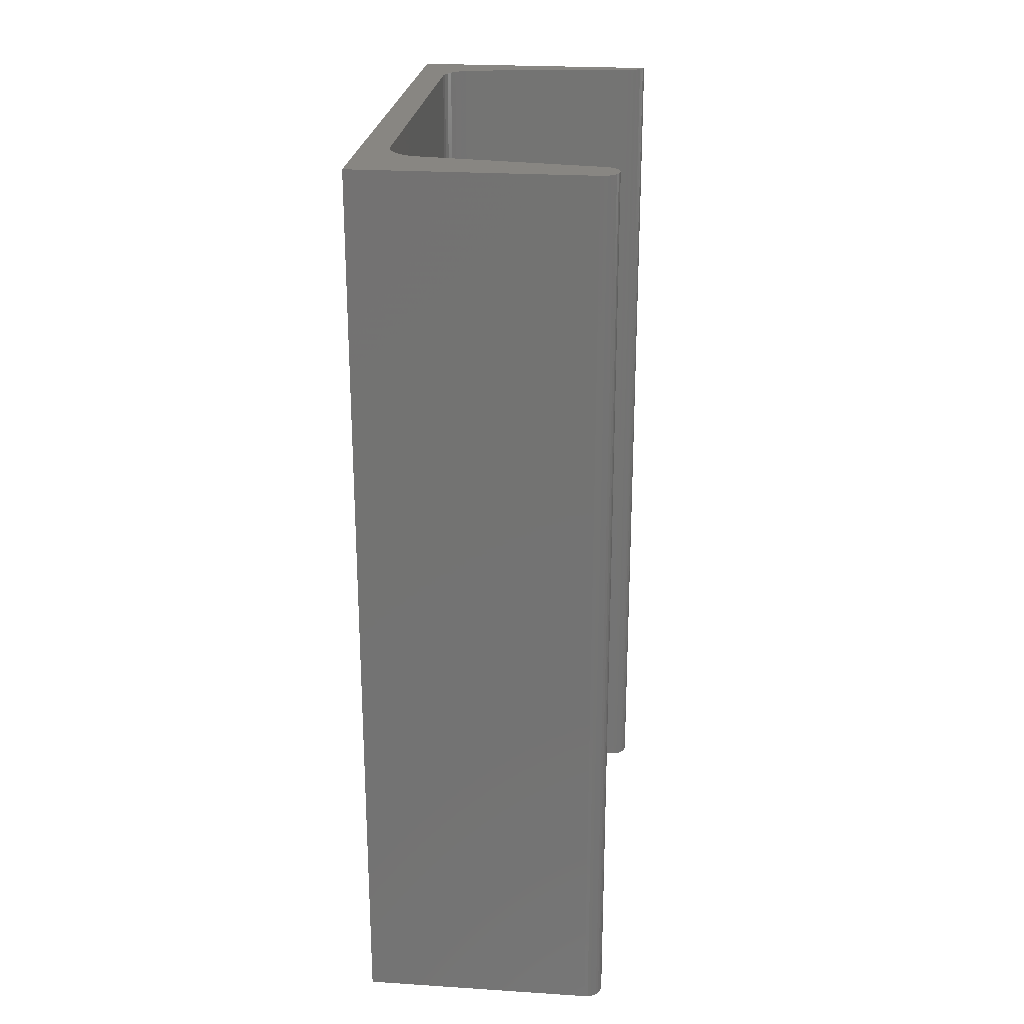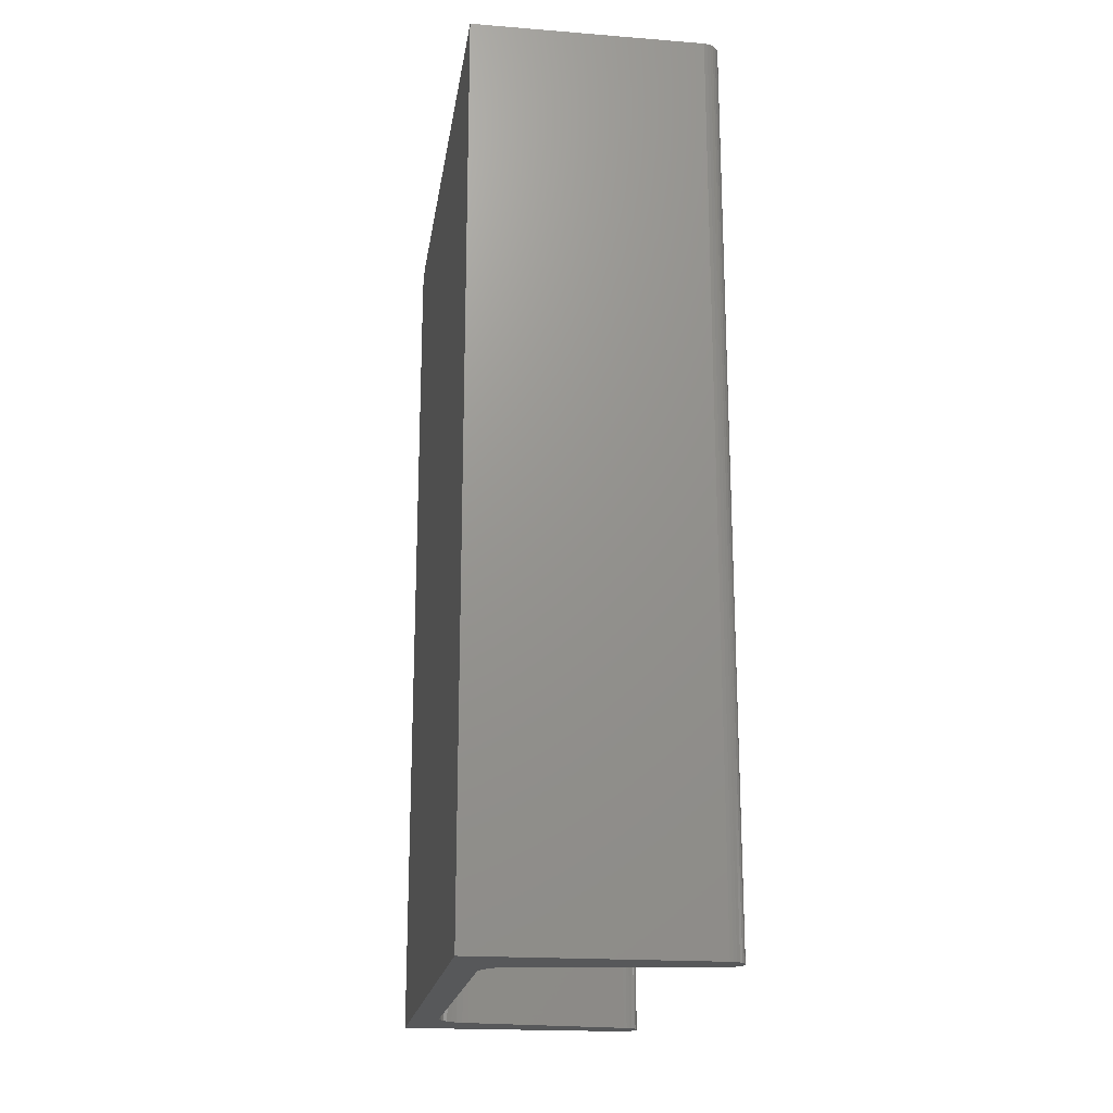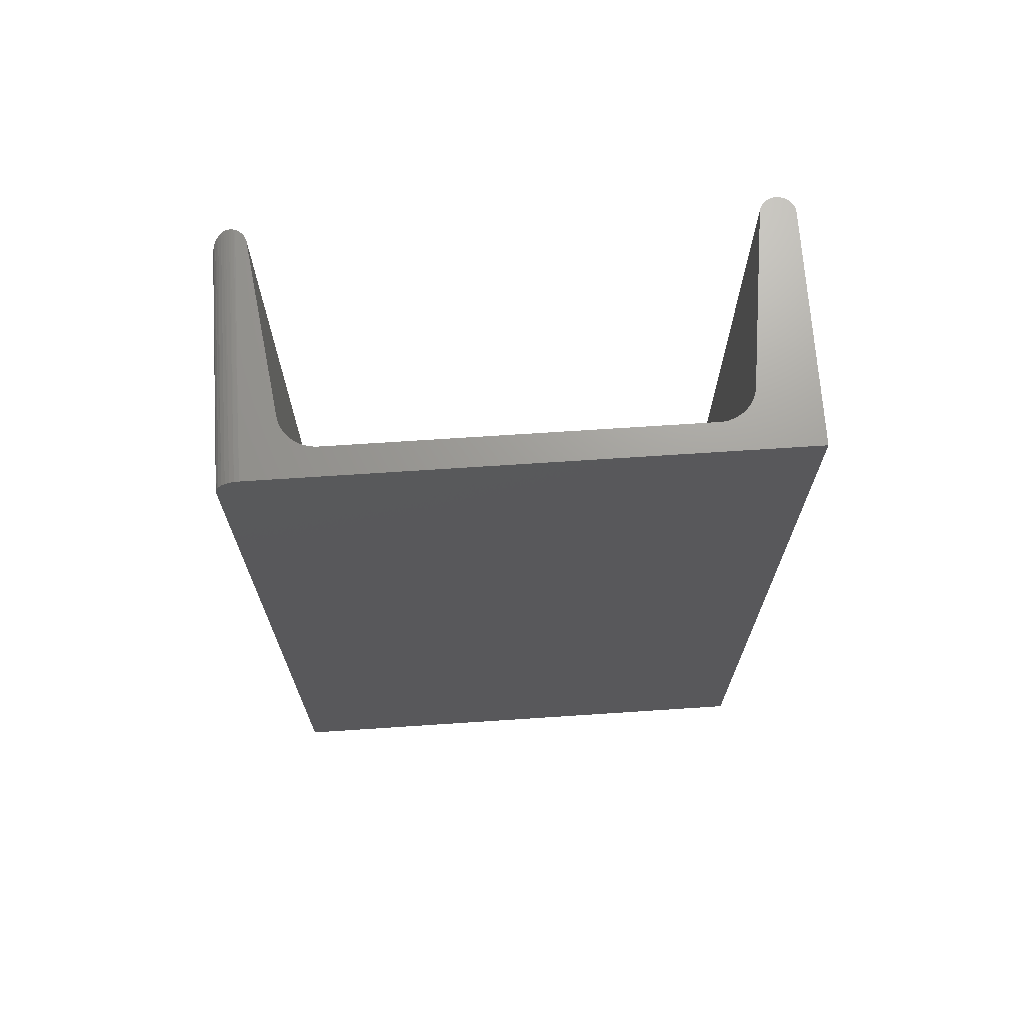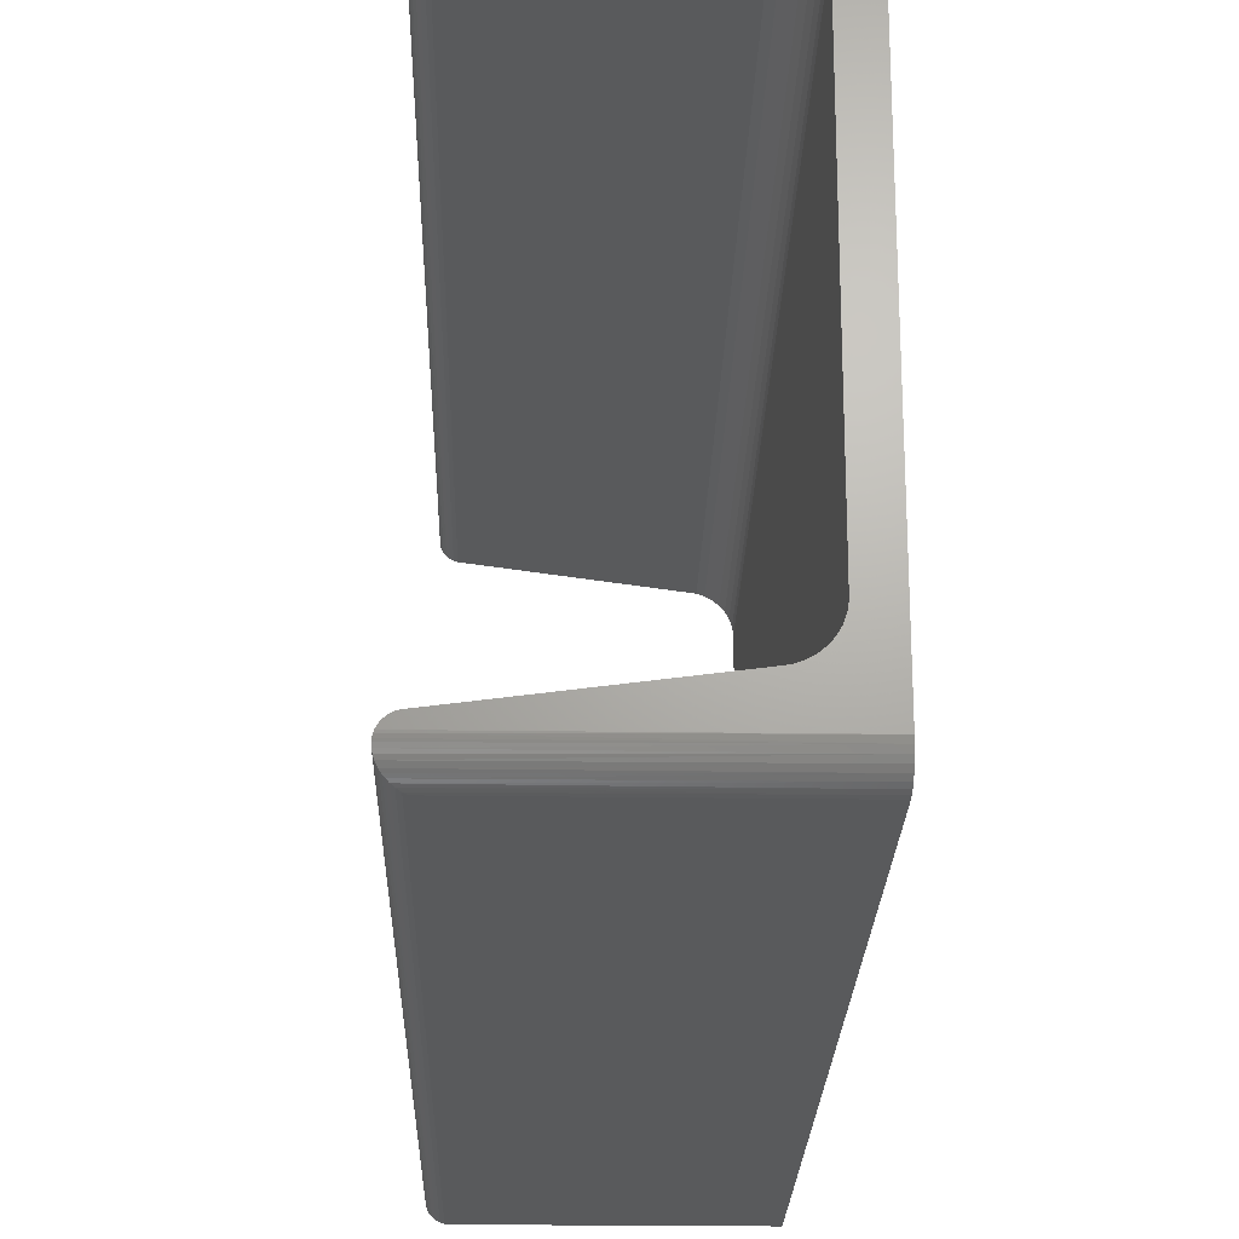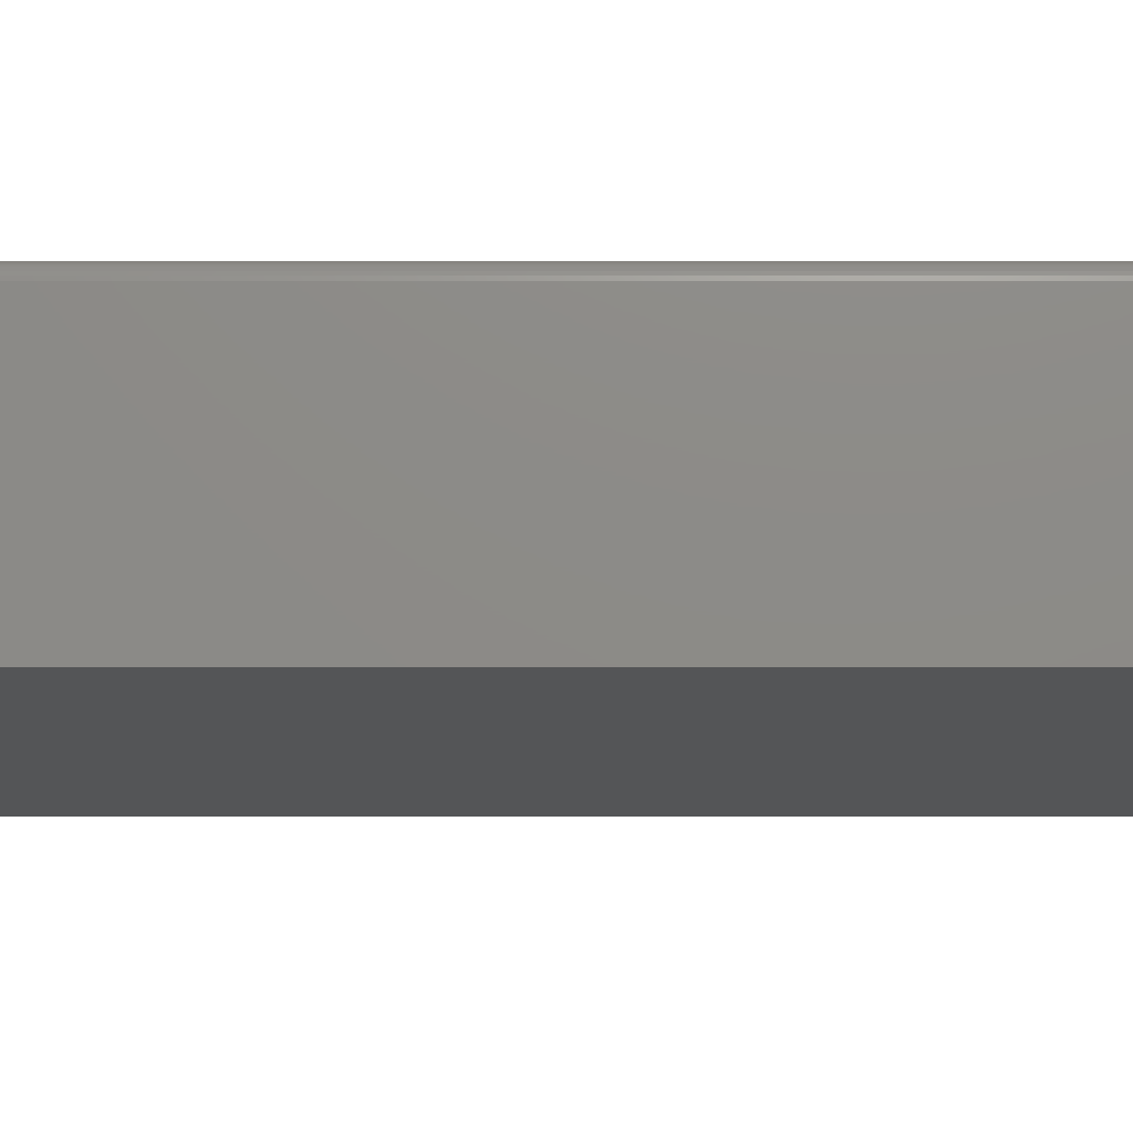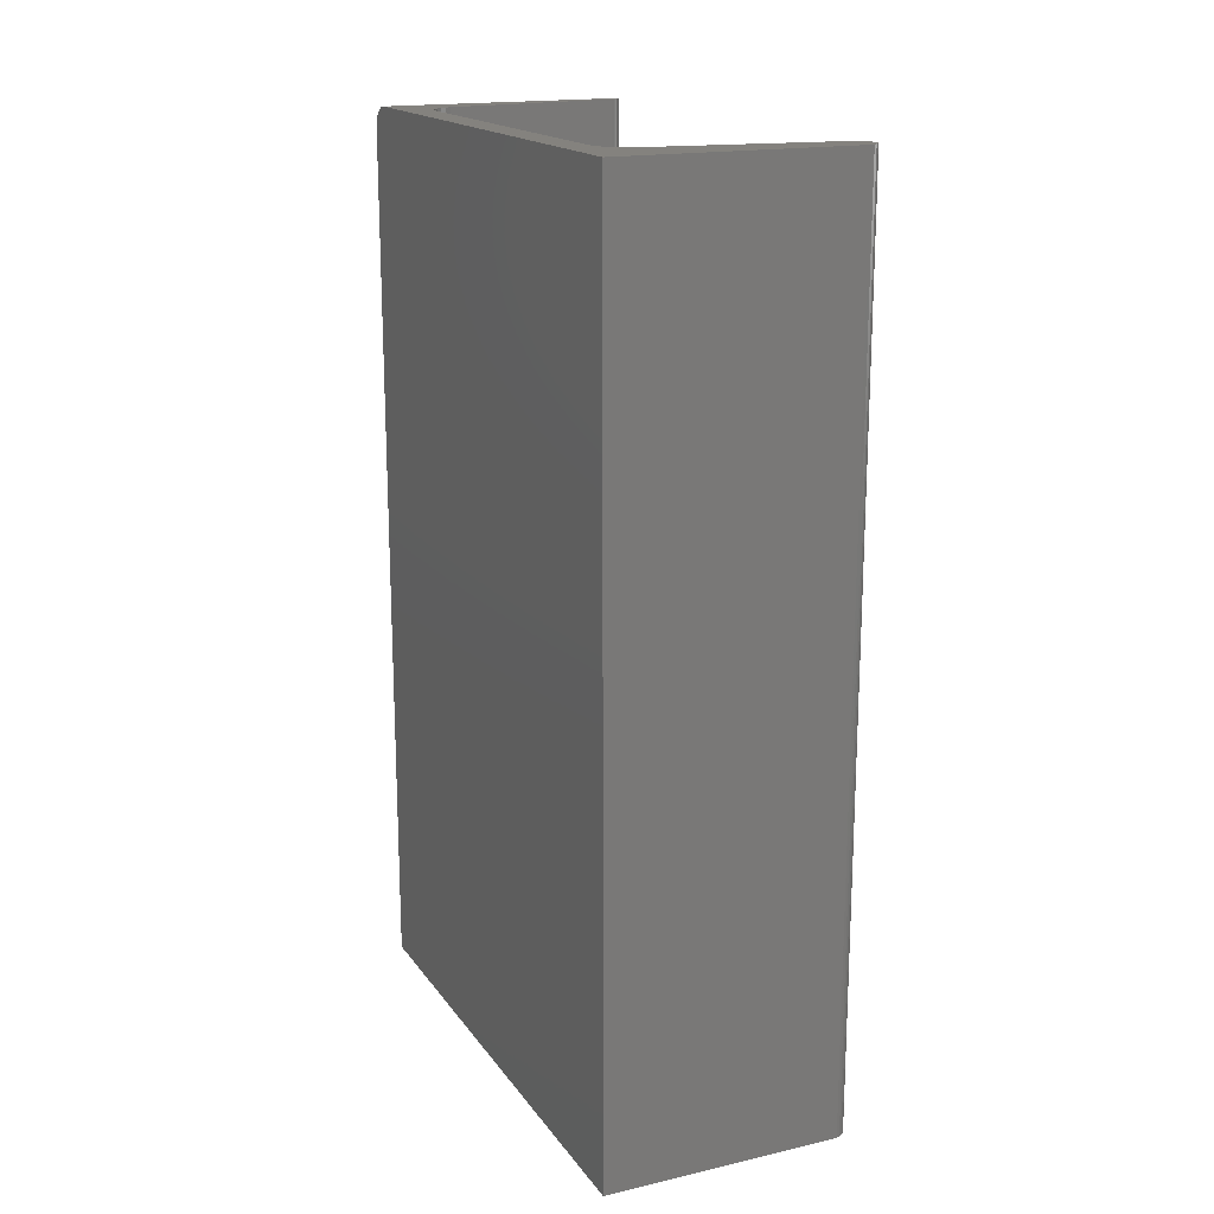
<metadata>
{"format":"stl","ext":"stl","renderer":"f3d","projection":"perspective","resolution":1024,"background":"white","views":[{"elev":23.9,"azim":6.1,"up":"+Y"},{"elev":-19.4,"azim":-8.4,"up":"+Y"},{"elev":69.4,"azim":-93.8,"up":"+Y"},{"elev":-22.9,"azim":178.6,"up":"+Z"},{"elev":76.3,"azim":-90.0,"up":"+Z"},{"elev":17.4,"azim":-24.2,"up":"+Y"}]}
</metadata>
<code>
# stl→obj: 125 verts, 246 faces
v -0.09596 0.75 -0.4098
v -0.09379 0.75 -0.4141
v -0.1201 0.75 -0.4141
v -0.1145 0.75 0.4448
v -0.1092 0.75 0.4432
v -0.1201 0.75 0.4453
v -0.5078 0.75 0.4453
v -0.1043 0.75 0.4405
v -0.1 0.75 0.437
v -0.09648 0.75 0.4327
v -0.09385 0.75 0.4278
v -0.09224 0.75 0.4225
v -0.09169 0.75 0.4169
v -0.09224 0.75 0.4114
v -0.09385 0.75 0.4061
v -0.09648 0.75 0.4012
v -0.1 0.75 0.3969
v -0.1043 0.75 0.3934
v -0.1092 0.75 0.3907
v -0.1145 0.75 0.3891
v -0.1201 0.75 0.3886
v -0.4038 0.75 0.3507
v -0.4146 0.75 0.3491
v -0.425 0.75 0.3455
v -0.4345 0.75 0.3401
v -0.4429 0.75 0.3331
v -0.4499 0.75 0.3247
v -0.4553 0.75 0.3152
v -0.4589 0.75 0.3048
v -0.4605 0.75 0.294
v -0.4605 0.75 0.0008224
v -0.5078 0.75 0.0008224
v -0.5078 0.75 -0.4141
v -0.4605 0.75 -0.3018
v -0.4589 0.75 -0.3126
v -0.4553 0.75 -0.323
v -0.4499 0.75 -0.3325
v -0.4429 0.75 -0.3409
v -0.4345 0.75 -0.3479
v -0.425 0.75 -0.3533
v -0.4146 0.75 -0.3569
v -0.4038 0.75 -0.3586
v -0.1201 0.75 -0.3964
v -0.1153 0.75 -0.3968
v -0.1106 0.75 -0.398
v -0.1063 0.75 -0.4
v -0.1023 0.75 -0.4026
v -0.09883 0.75 -0.4059
v -0.5078 0.747 -0.429
v -0.5078 0.7492 -0.4217
v -0.5078 0.7386 -0.4417
v -0.5078 0.7326 -0.4465
v -0.5078 0.7259 -0.4502
v -0.5078 -0.75 0.0008224
v -0.5078 0.7186 -0.4524
v -0.5078 0.7109 -0.4531
v -0.5078 -0.75 -0.4531
v -0.5078 0.7434 -0.4358
v -0.1201 -0.75 -0.4531
v -0.1149 0.717 -0.4526
v -0.1145 -0.75 -0.4526
v -0.1201 0.7109 -0.4531
v -0.1092 -0.75 -0.3985
v -0.1043 -0.75 -0.4012
v -0.1 -0.75 -0.4047
v -0.09648 -0.75 -0.409
v -0.09385 -0.75 -0.4139
v -0.0929 0.7499 -0.4166
v -0.09224 -0.75 -0.4192
v -0.09199 0.7494 -0.4207
v -0.09171 0.7488 -0.4237
v -0.09169 -0.75 -0.4248
v -0.0919 0.7474 -0.4282
v -0.09224 -0.75 -0.4303
v -0.09276 0.7454 -0.4325
v -0.09385 -0.75 -0.4356
v -0.09423 0.7429 -0.4365
v -0.09648 -0.75 -0.4405
v -0.09705 0.7389 -0.4413
v -0.1 -0.75 -0.4448
v -0.09965 0.7355 -0.4445
v -0.1025 0.7318 -0.4471
v -0.1043 -0.75 -0.4483
v -0.1061 0.7275 -0.4494
v -0.1092 -0.75 -0.451
v -0.1098 0.7231 -0.4512
v -0.1201 -0.75 -0.3964
v -0.1145 -0.75 -0.3969
v -0.1201 -0.75 0.4453
v -0.1092 -0.75 0.4432
v -0.1145 -0.75 0.4448
v -0.5078 -0.75 0.4453
v -0.4605 -0.75 0.0008224
v -0.4605 -0.75 0.294
v -0.4589 -0.75 0.3048
v -0.4553 -0.75 0.3152
v -0.4499 -0.75 0.3247
v -0.4429 -0.75 0.3331
v -0.4345 -0.75 0.3401
v -0.425 -0.75 0.3455
v -0.4146 -0.75 0.3491
v -0.4038 -0.75 0.3507
v -0.1201 -0.75 0.3886
v -0.1145 -0.75 0.3891
v -0.1092 -0.75 0.3907
v -0.1043 -0.75 0.3934
v -0.1 -0.75 0.3969
v -0.09648 -0.75 0.4012
v -0.09385 -0.75 0.4061
v -0.09224 -0.75 0.4114
v -0.09169 -0.75 0.4169
v -0.09224 -0.75 0.4225
v -0.09385 -0.75 0.4278
v -0.09648 -0.75 0.4327
v -0.1 -0.75 0.437
v -0.1043 -0.75 0.4405
v -0.4038 -0.75 -0.3586
v -0.4146 -0.75 -0.3569
v -0.425 -0.75 -0.3533
v -0.4345 -0.75 -0.3479
v -0.4429 -0.75 -0.3409
v -0.4499 -0.75 -0.3325
v -0.4553 -0.75 -0.323
v -0.4589 -0.75 -0.3126
v -0.4605 -0.75 -0.3018
f 1 2 3
f 4 5 6
f 7 6 5
f 7 5 8
f 7 8 9
f 7 9 10
f 7 10 11
f 7 11 12
f 7 12 13
f 7 13 14
f 7 14 15
f 7 15 16
f 7 16 17
f 7 17 18
f 7 18 19
f 7 19 20
f 7 20 21
f 7 21 22
f 7 22 23
f 7 23 24
f 7 24 25
f 7 25 26
f 7 26 27
f 7 27 28
f 7 28 29
f 7 29 30
f 7 30 31
f 7 31 32
f 33 32 31
f 33 31 34
f 33 34 35
f 33 35 36
f 33 36 37
f 33 37 38
f 33 38 39
f 33 39 40
f 33 40 41
f 33 41 42
f 33 42 43
f 33 43 44
f 33 44 45
f 33 45 46
f 33 46 47
f 33 47 48
f 33 48 1
f 33 1 3
f 33 49 32
f 33 50 49
f 51 52 53
f 54 32 55
f 54 55 56
f 54 56 57
f 55 32 49
f 55 49 58
f 55 58 51
f 55 51 53
f 59 60 61
f 59 62 60
f 63 64 46
f 47 46 64
f 64 65 47
f 47 65 48
f 48 65 66
f 2 67 68
f 67 69 68
f 68 69 70
f 71 70 69
f 69 72 71
f 73 71 72
f 72 74 73
f 75 73 74
f 74 76 75
f 75 76 77
f 77 76 78
f 77 78 79
f 79 78 80
f 79 80 81
f 82 81 80
f 80 83 82
f 82 83 84
f 84 83 85
f 84 85 86
f 86 85 61
f 86 61 60
f 43 87 44
f 44 87 88
f 44 88 45
f 45 88 63
f 45 63 46
f 67 2 66
f 66 2 1
f 66 1 48
f 56 62 57
f 57 62 59
f 62 55 60
f 62 56 55
f 33 68 50
f 33 3 68
f 2 68 3
f 50 68 70
f 50 70 71
f 50 71 73
f 50 73 49
f 49 73 75
f 49 75 77
f 49 77 58
f 58 77 79
f 58 79 51
f 51 79 81
f 51 81 82
f 51 82 52
f 52 82 84
f 52 84 53
f 53 84 86
f 53 86 55
f 86 60 55
f 59 85 57
f 59 61 85
f 89 90 91
f 78 76 83
f 83 80 78
f 92 54 93
f 92 93 94
f 92 94 95
f 92 95 96
f 92 96 97
f 92 97 98
f 92 98 99
f 92 99 100
f 92 100 101
f 92 101 102
f 92 102 103
f 92 103 104
f 92 104 105
f 92 105 106
f 92 106 107
f 92 107 108
f 92 108 109
f 92 109 110
f 92 110 111
f 92 111 112
f 92 112 113
f 92 113 114
f 92 114 115
f 92 115 116
f 92 116 90
f 92 90 89
f 57 74 72
f 57 72 69
f 57 69 67
f 57 67 66
f 57 66 65
f 57 65 64
f 57 64 63
f 57 63 88
f 57 88 87
f 57 87 117
f 57 117 118
f 57 118 119
f 57 119 120
f 57 120 121
f 57 121 122
f 57 122 123
f 57 123 124
f 57 124 125
f 57 125 93
f 57 93 54
f 74 57 85
f 74 85 83
f 74 83 76
f 7 32 92
f 92 32 54
f 6 7 89
f 89 7 92
f 6 89 4
f 4 89 91
f 4 91 5
f 5 91 90
f 5 90 8
f 8 90 116
f 8 116 9
f 9 116 115
f 9 115 10
f 10 115 114
f 10 114 11
f 11 114 113
f 11 113 12
f 12 113 112
f 12 112 13
f 13 112 111
f 13 111 14
f 14 111 110
f 14 110 15
f 15 110 109
f 15 109 16
f 16 109 108
f 16 108 17
f 17 108 107
f 17 107 18
f 18 107 106
f 18 106 19
f 19 106 105
f 19 105 20
f 20 105 104
f 20 104 21
f 21 104 103
f 22 21 102
f 102 21 103
f 26 97 27
f 27 97 96
f 27 96 28
f 28 96 95
f 28 95 29
f 29 95 94
f 29 94 30
f 97 26 98
f 98 26 25
f 98 25 99
f 99 25 24
f 99 24 100
f 100 24 23
f 100 23 101
f 101 23 22
f 101 22 102
f 31 30 93
f 93 30 94
f 34 31 125
f 125 31 93
f 38 120 39
f 39 120 119
f 39 119 40
f 40 119 118
f 40 118 41
f 41 118 117
f 41 117 42
f 120 38 121
f 121 38 37
f 121 37 122
f 122 37 36
f 122 36 123
f 123 36 35
f 123 35 124
f 124 35 34
f 124 34 125
f 43 42 87
f 87 42 117

</code>
